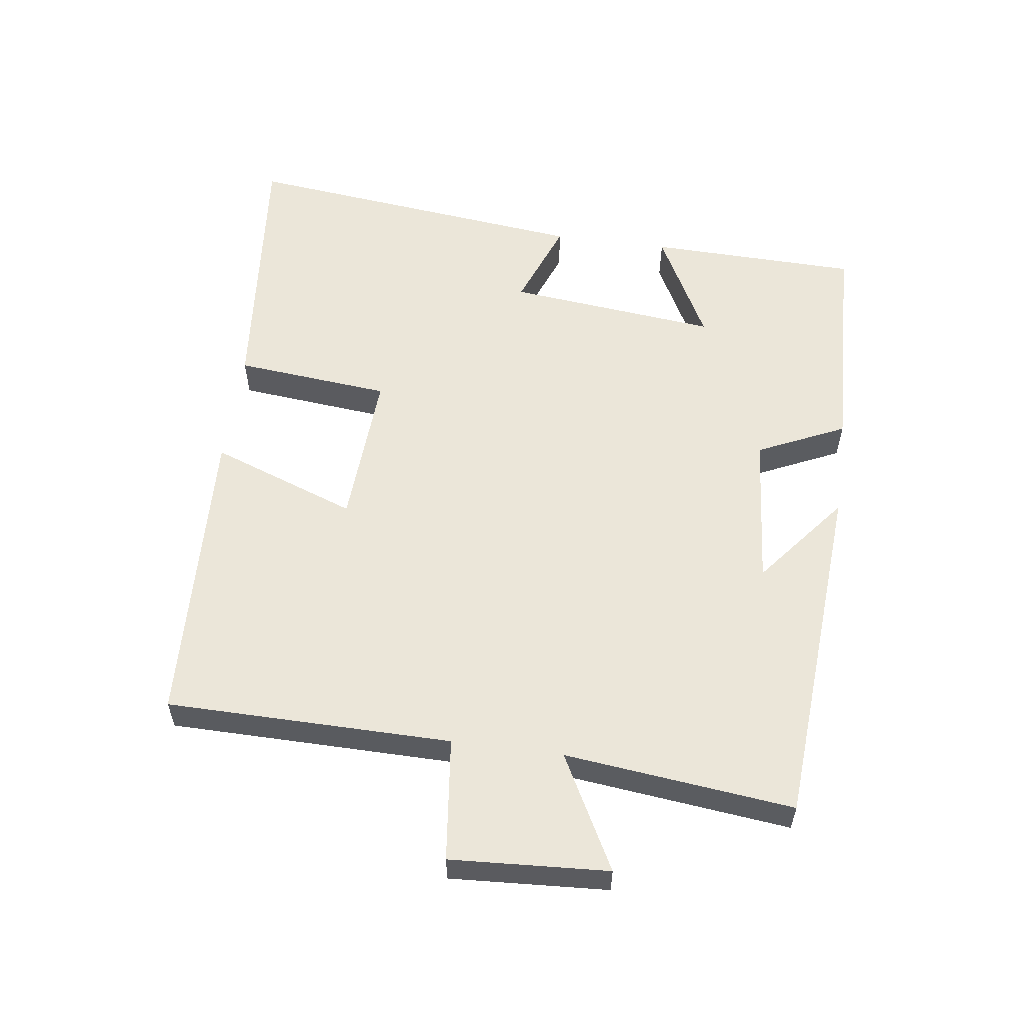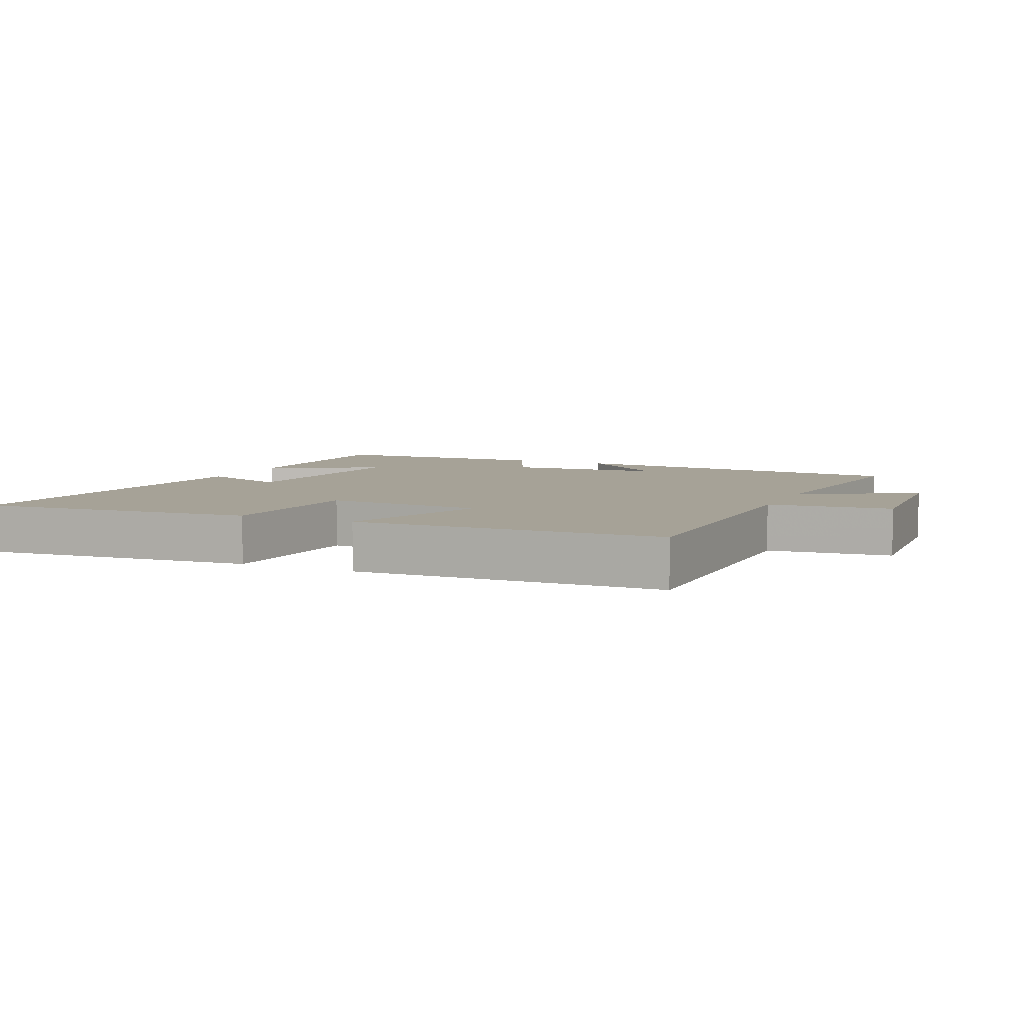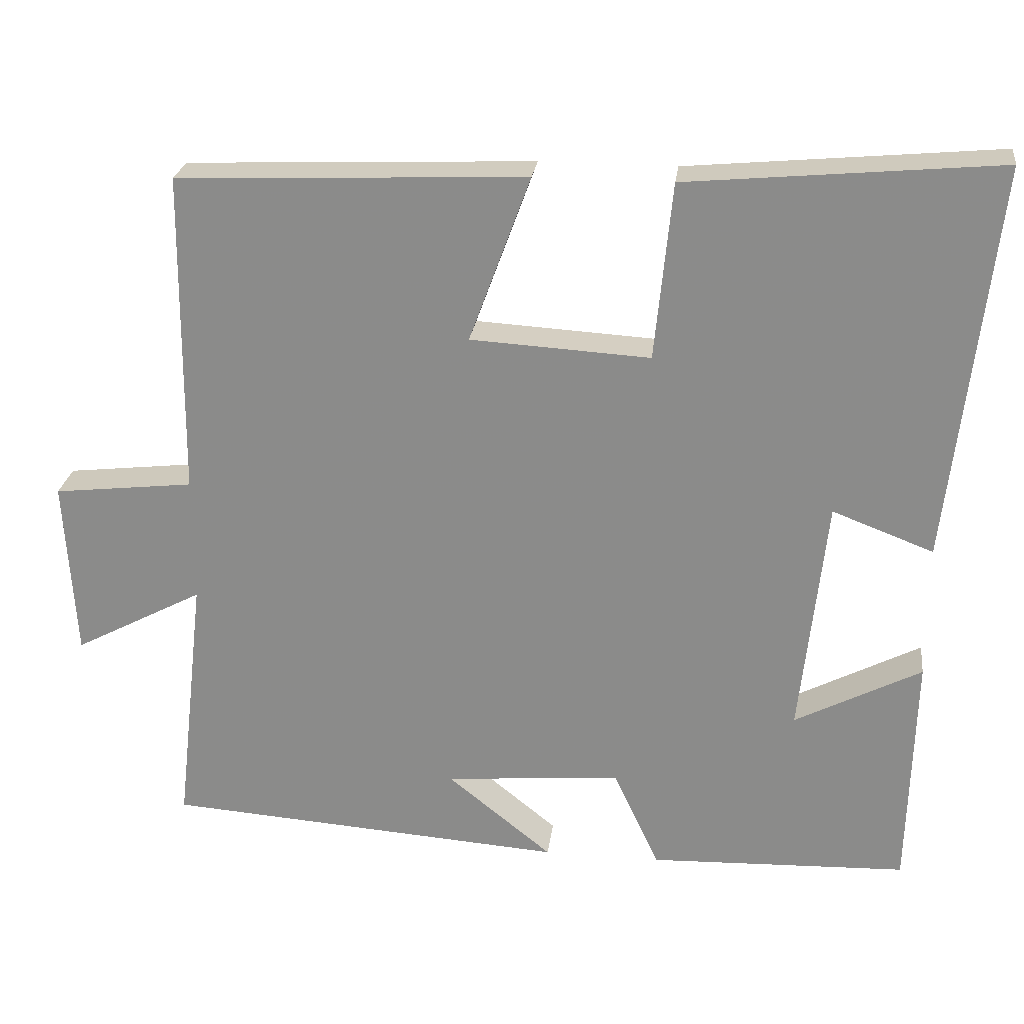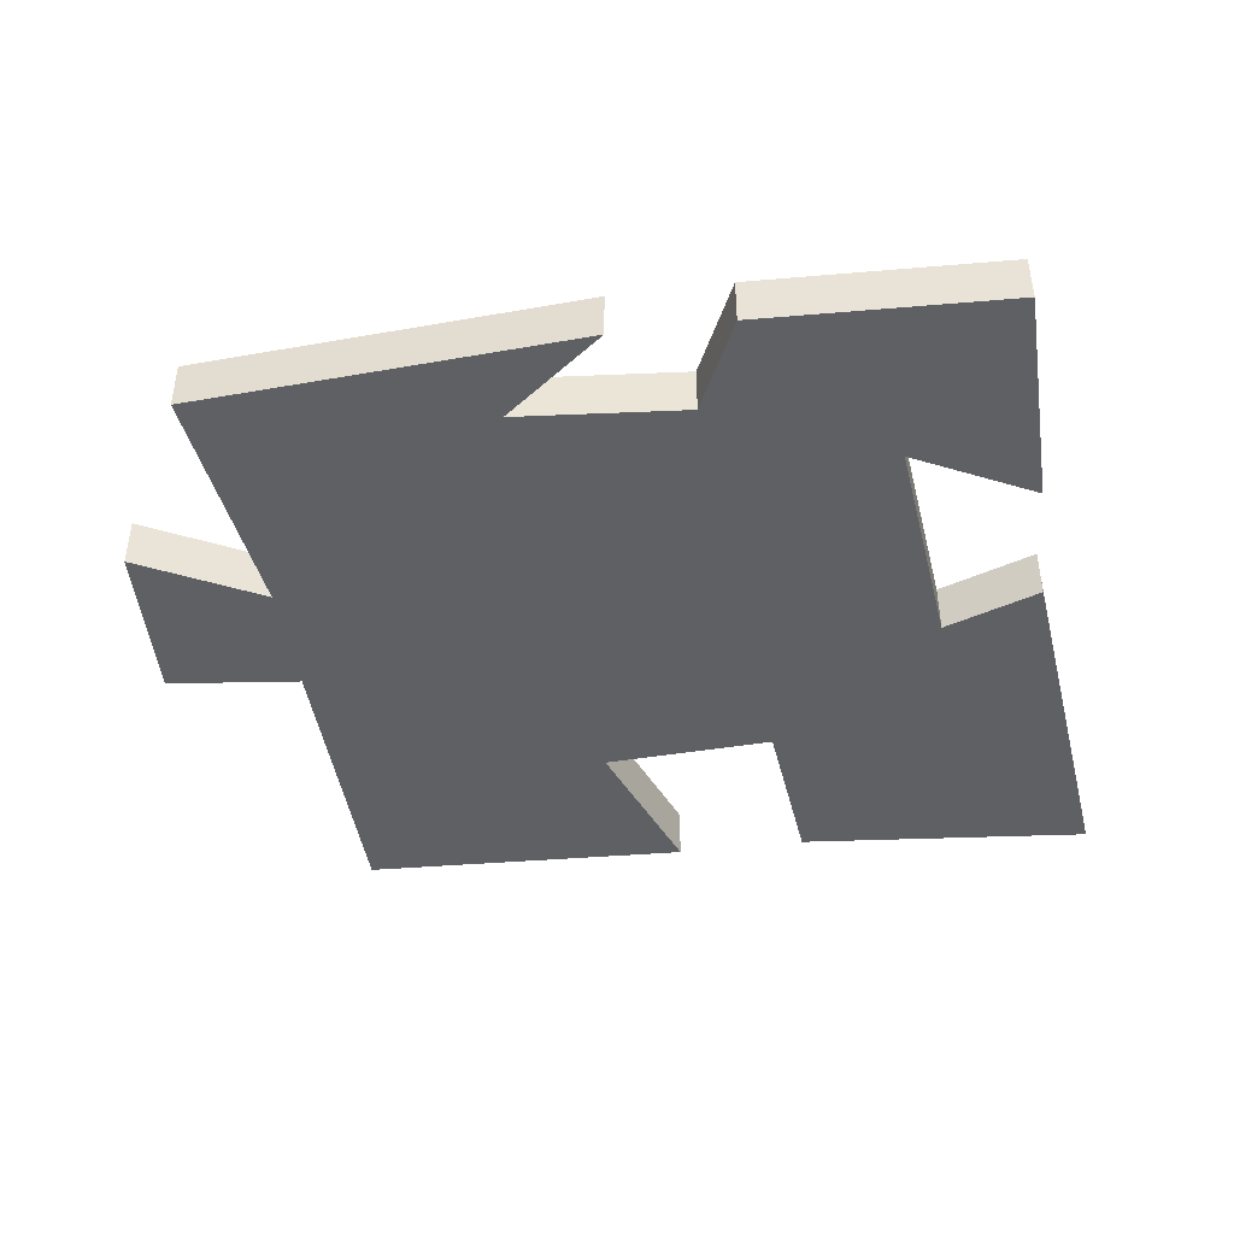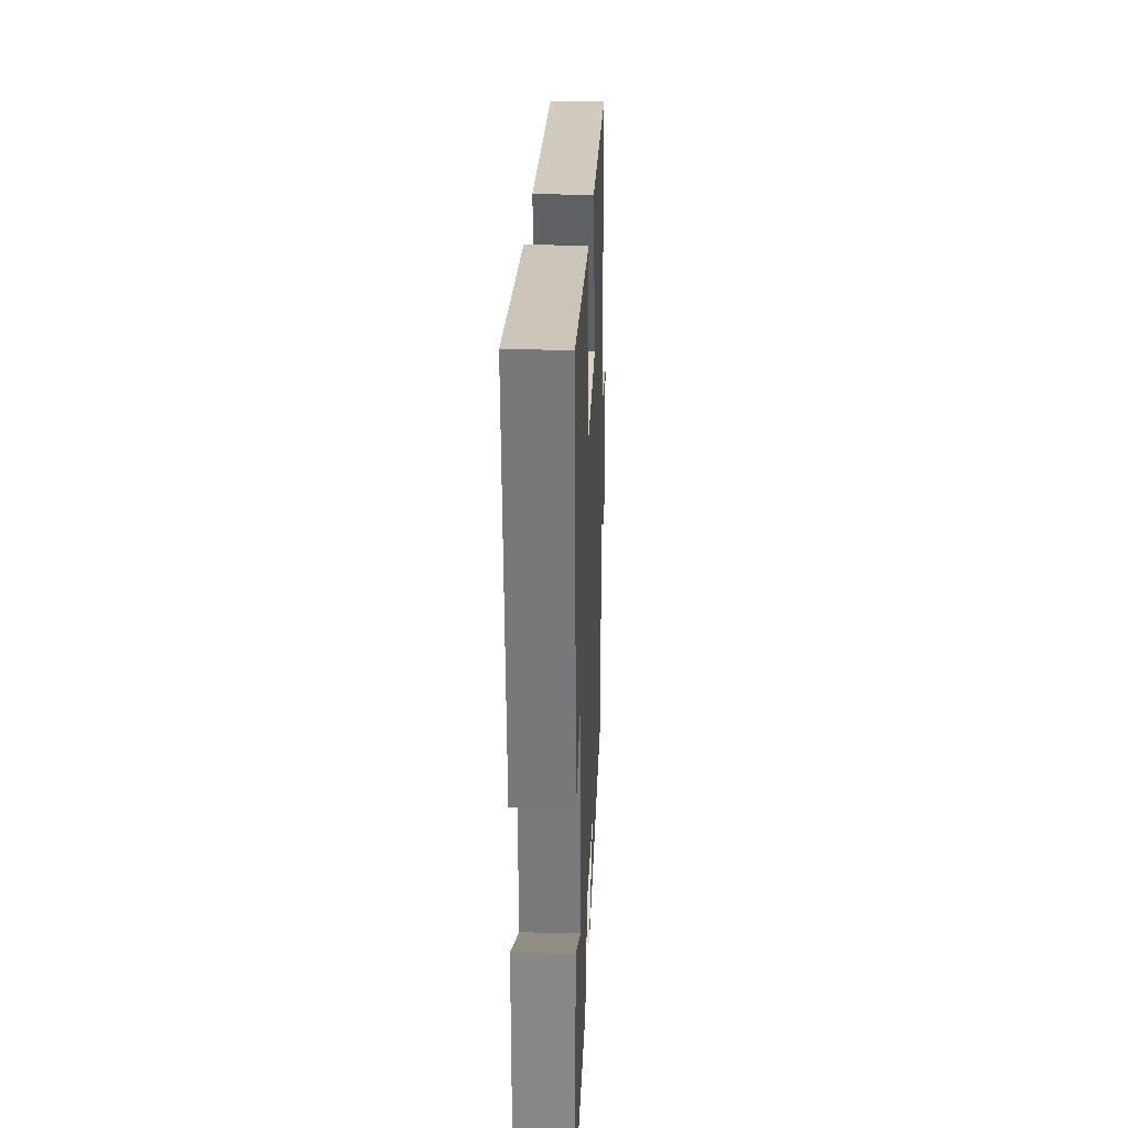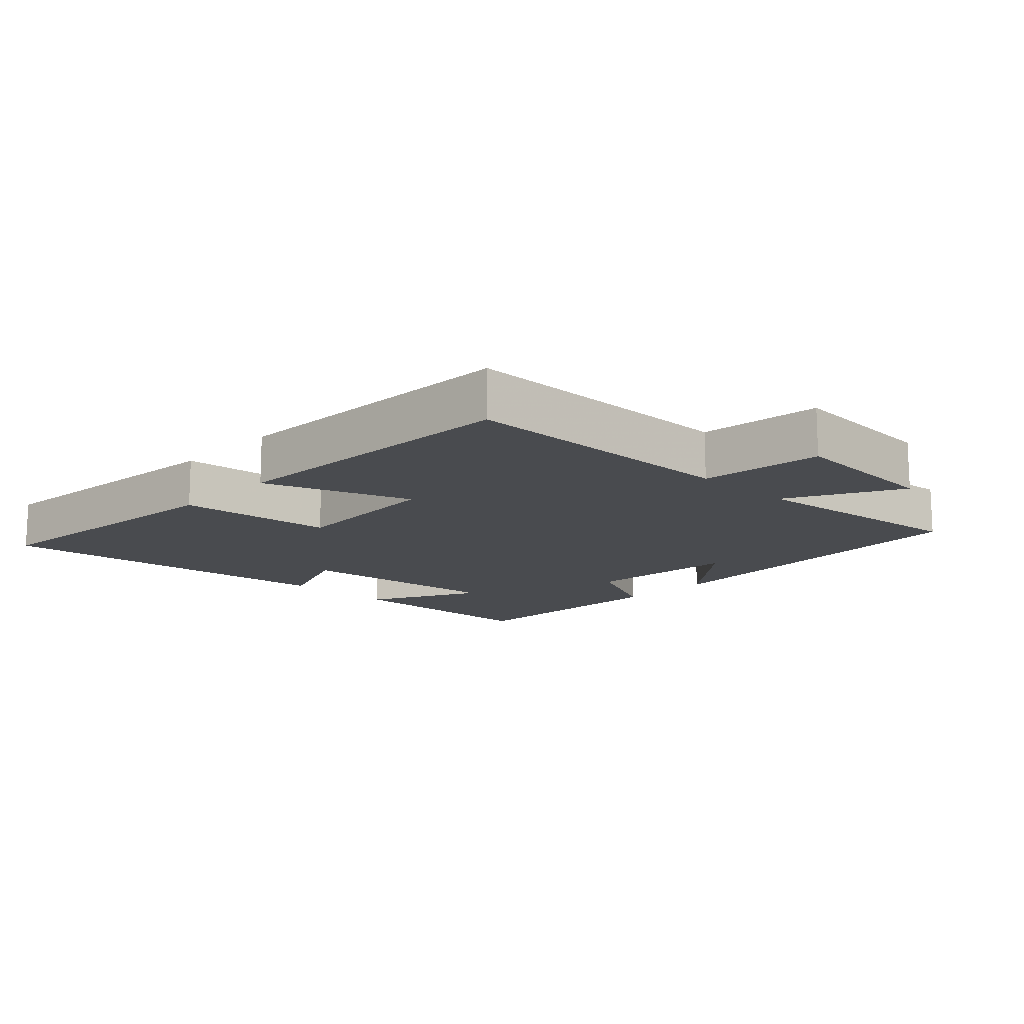
<metadata>
{"format":"obj","ext":"obj","renderer":"f3d","projection":"perspective","resolution":1024,"background":"white","views":[{"elev":56.8,"azim":97.7,"up":"+Y"},{"elev":6.5,"azim":24.1,"up":"+Y"},{"elev":25.0,"azim":-172.8,"up":"+Z"},{"elev":-43.0,"azim":-172.2,"up":"+Y"},{"elev":25.7,"azim":-87.7,"up":"+Z"},{"elev":-14.1,"azim":46.1,"up":"+Y"}]}
</metadata>
<code>
v -0.492 0.07 -0.488
v -0.5 0.07 -0.17
v -0.332 0.07 -0.257
v -0.366 0.07 0.061
v -0.5 0.07 0.01
v -0.56 0.07 0.538
v -0.146 0.07 0.5
v -0.123 0.07 0.265
v 0.115 0.07 0.279
v 0.034 0.07 0.5
v 0.496 0.07 0.481
v 0.5 0.07 0.051
v 0.686 0.07 0.03
v 0.672 0.07 -0.208
v 0.5 0.07 -0.117
v 0.539 0.07 -0.462
v 0.007 0.07 -0.5
v 0.146 0.07 -0.388
v -0.088 0.07 -0.368
v -0.149 0.07 -0.5
v -0.492 0 -0.488
v -0.5 0 -0.17
v -0.332 0 -0.257
v -0.366 0 0.061
v -0.5 0 0.01
v -0.56 0 0.538
v -0.146 0 0.5
v -0.123 0 0.265
v 0.115 0 0.279
v 0.034 0 0.5
v 0.496 0 0.481
v 0.5 0 0.051
v 0.686 0 0.03
v 0.672 0 -0.208
v 0.5 0 -0.117
v 0.539 0 -0.462
v 0.007 0 -0.5
v 0.146 0 -0.388
v -0.088 0 -0.368
v -0.149 0 -0.5
f 19 20 1
f 15 16 17 18
f 15 18 19
f 12 13 14 15
f 11 12 15
f 10 11 15
f 9 10 15
f 8 9 15 19
f 6 7 8
f 5 6 8
f 4 5 8
f 3 4 8 19
f 1 2 3
f 1 3 19
f 21 40 39
f 38 37 36 35
f 39 38 35
f 35 34 33 32
f 35 32 31
f 35 31 30
f 35 30 29
f 39 35 29 28
f 28 27 26
f 28 26 25
f 28 25 24
f 39 28 24 23
f 23 22 21
f 39 23 21
f 1 21 22 2
f 2 22 23 3
f 3 23 24 4
f 4 24 25 5
f 5 25 26 6
f 6 26 27 7
f 7 27 28 8
f 8 28 29 9
f 9 29 30 10
f 10 30 31 11
f 11 31 32 12
f 12 32 33 13
f 13 33 34 14
f 14 34 35 15
f 15 35 36 16
f 16 36 37 17
f 17 37 38 18
f 18 38 39 19
f 19 39 40 20
f 20 40 21 1

</code>
